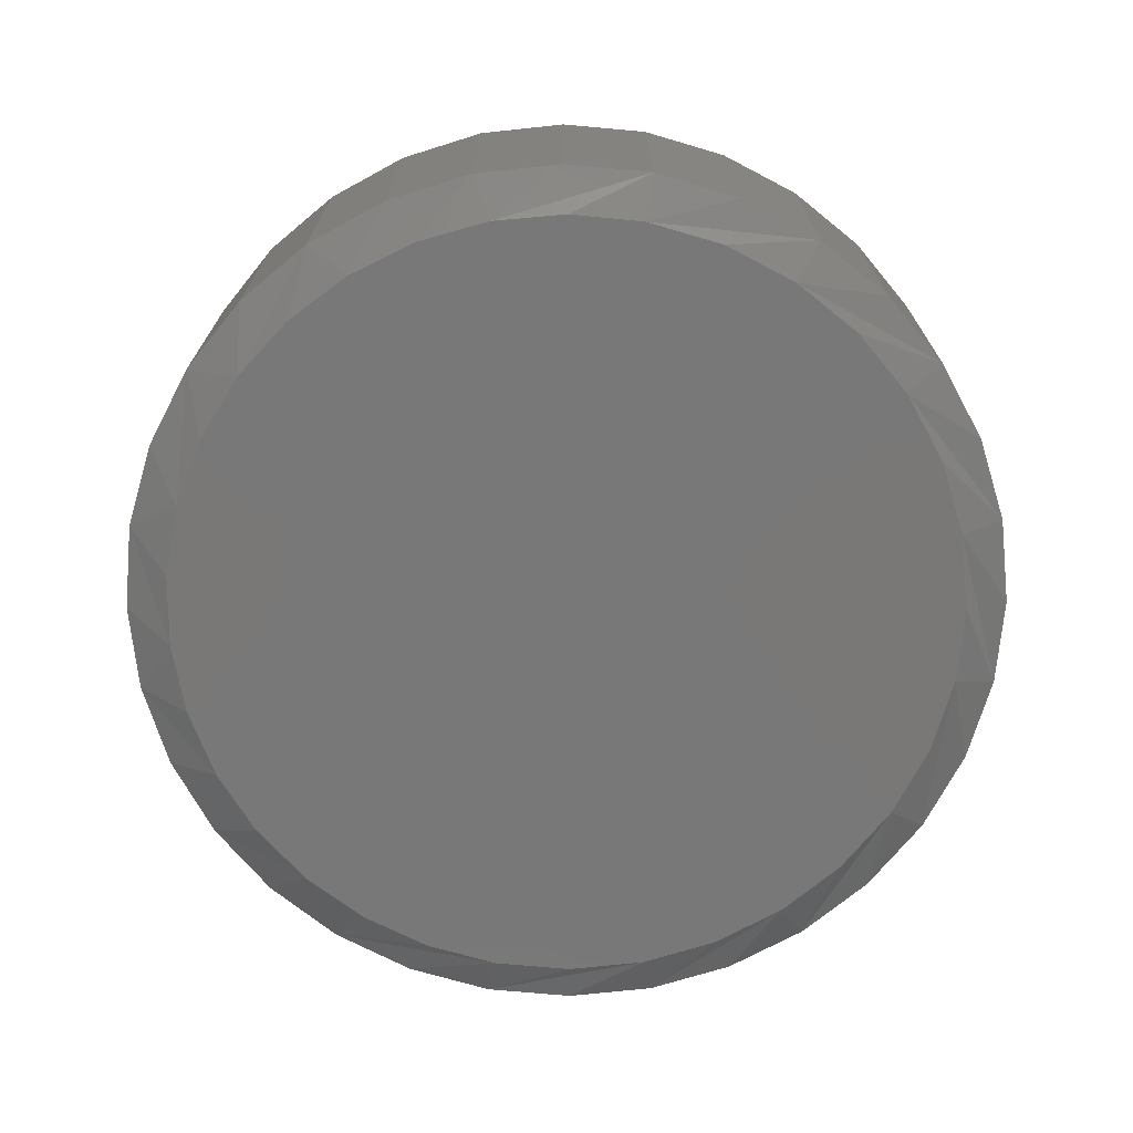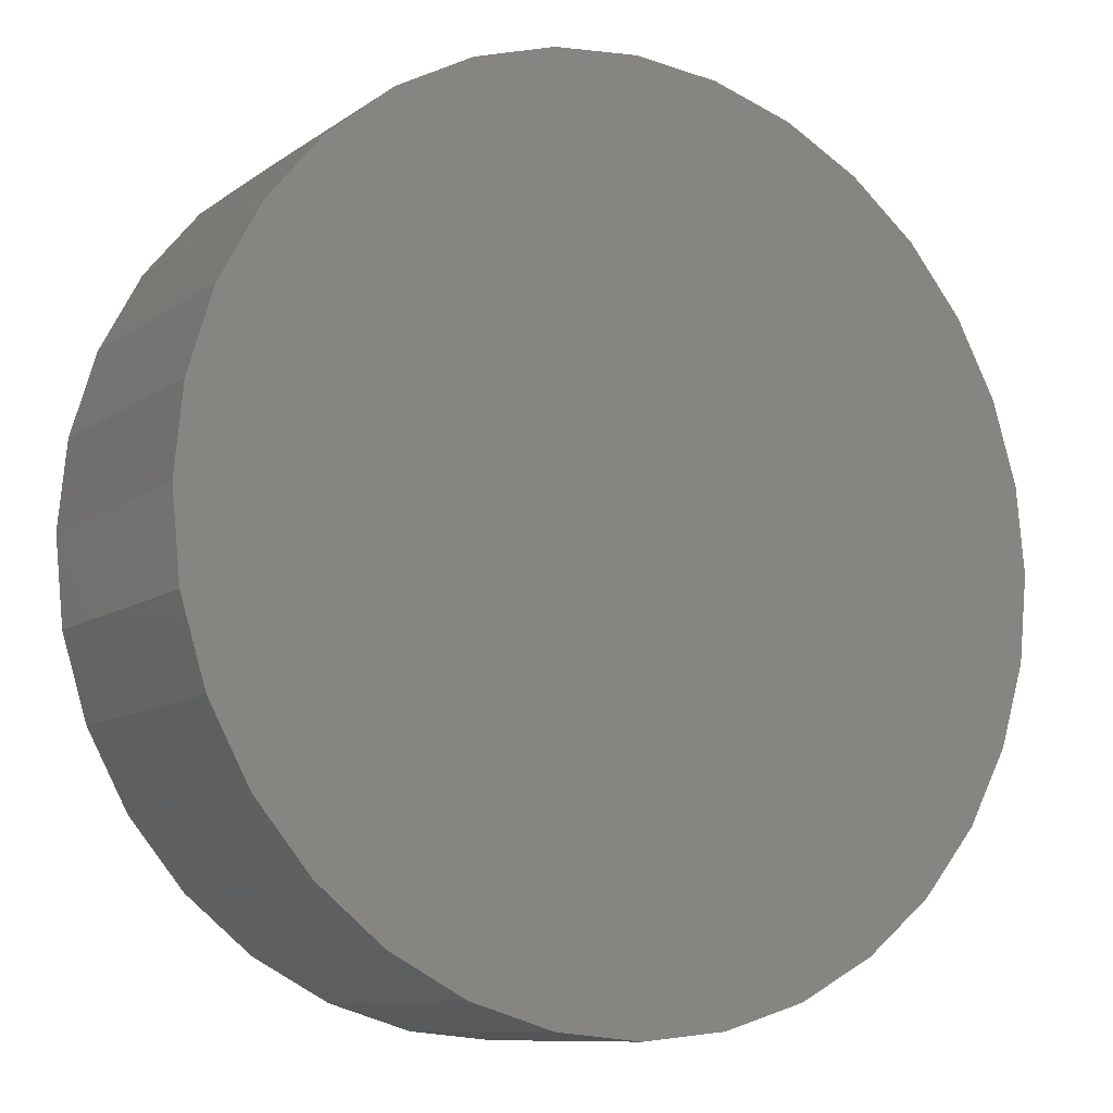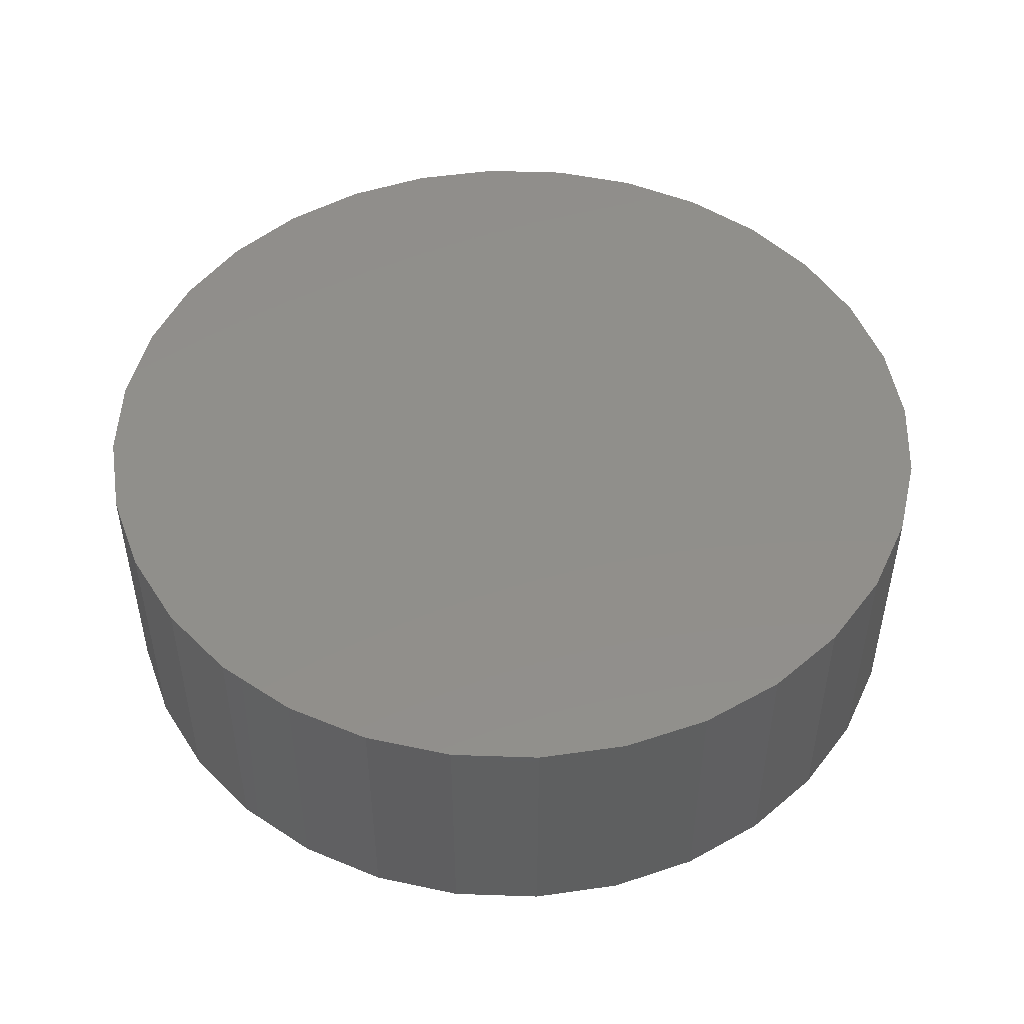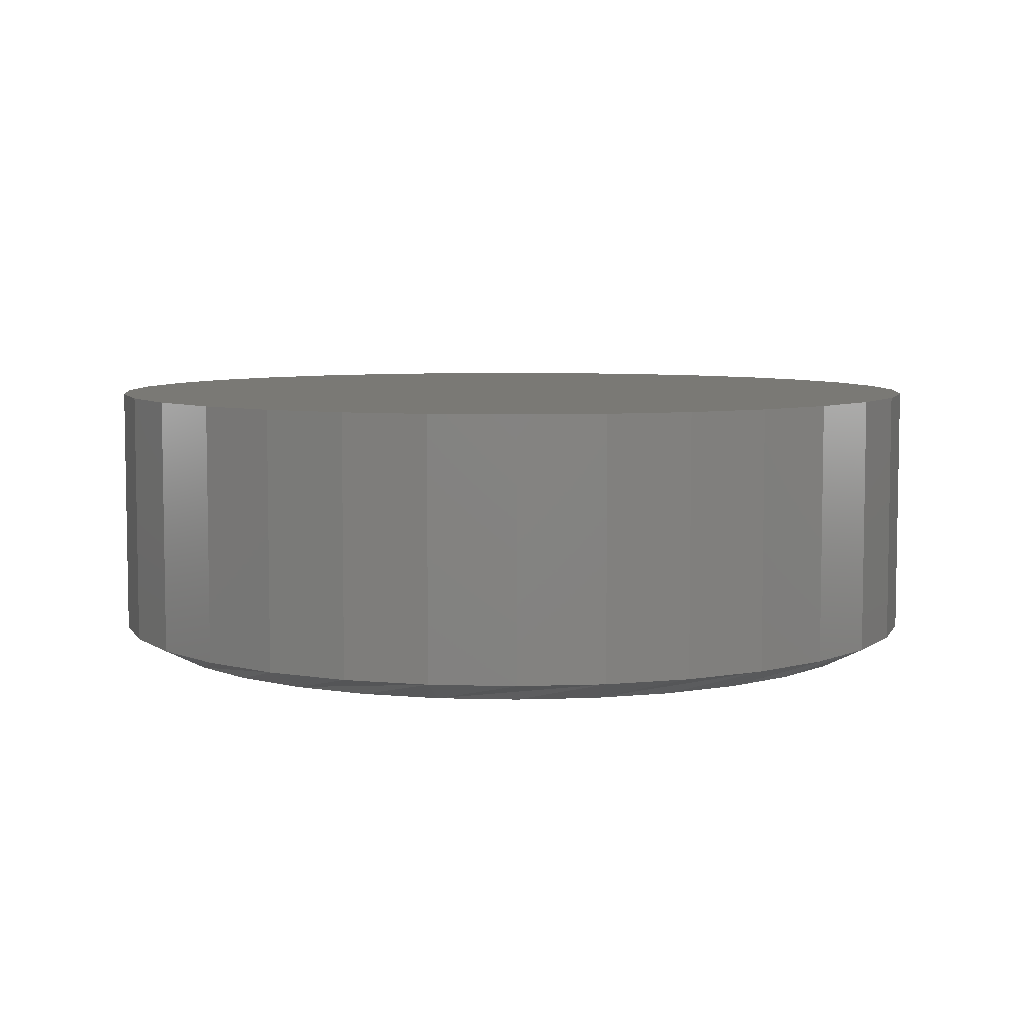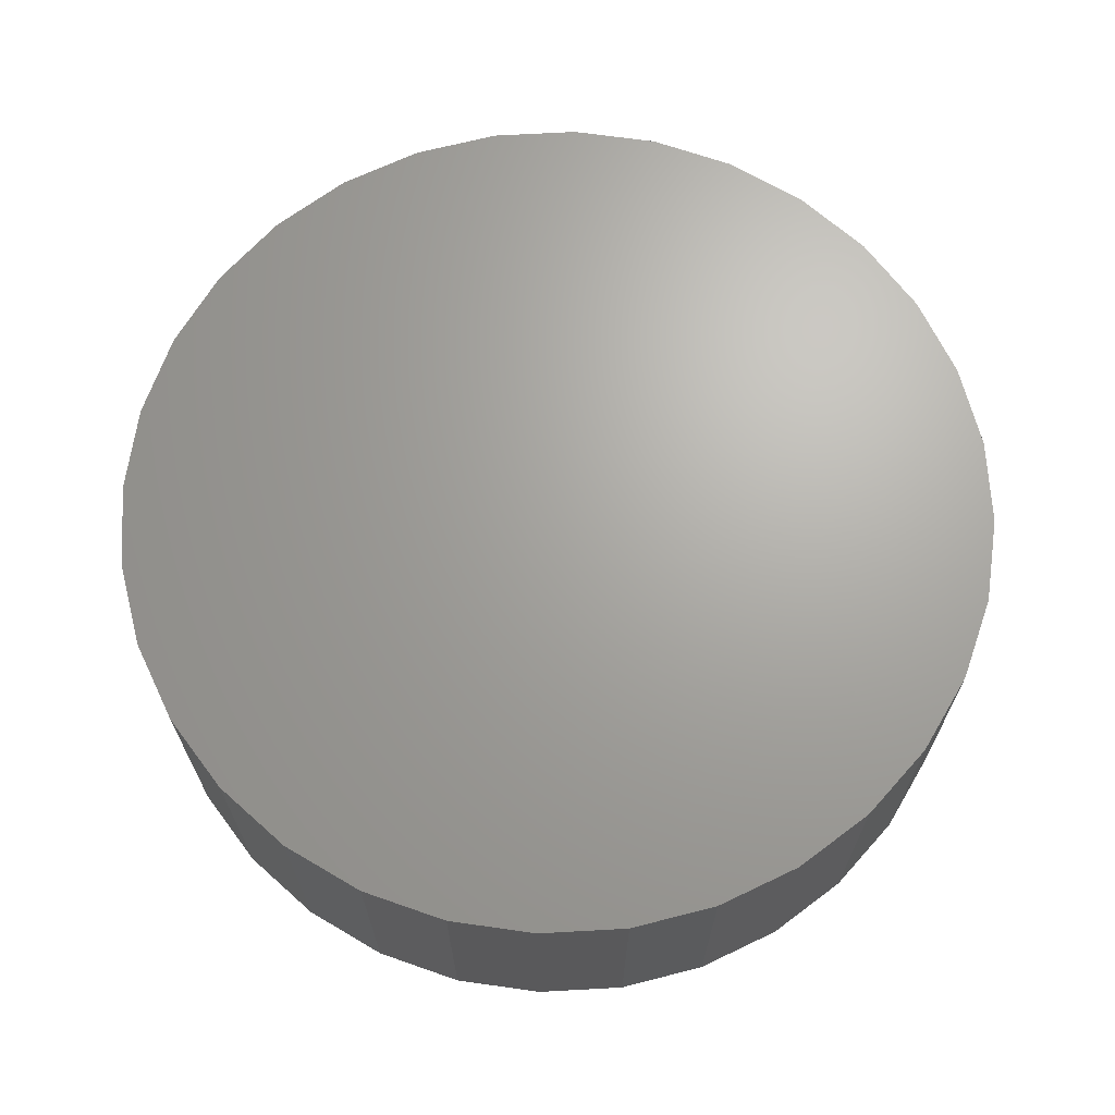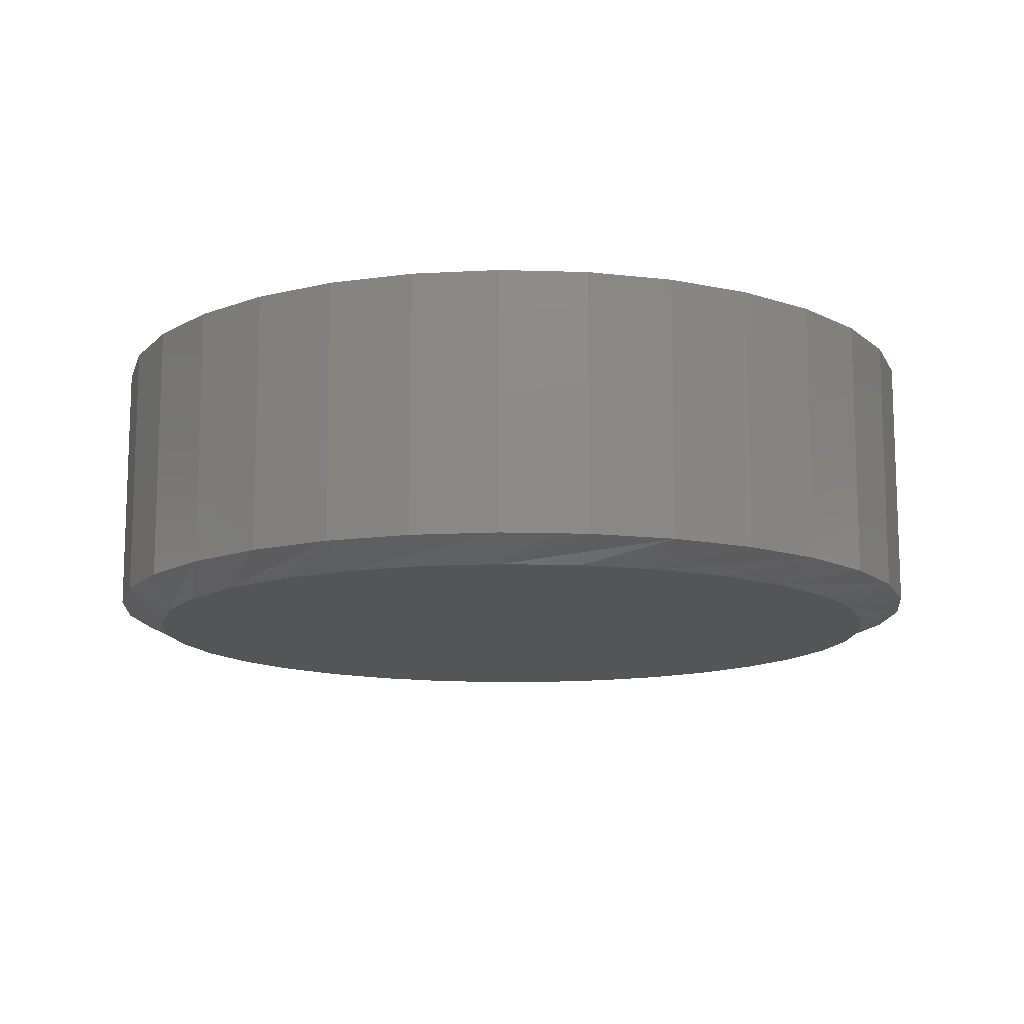
<metadata>
{"format":"stl","ext":"stl","renderer":"f3d","projection":"perspective","resolution":1024,"background":"white","views":[{"elev":-71.3,"azim":-100.8,"up":"+Z"},{"elev":-9.9,"azim":-30.8,"up":"+Y"},{"elev":49.1,"azim":120.3,"up":"+Z"},{"elev":6.3,"azim":-34.4,"up":"+Z"},{"elev":67.5,"azim":103.7,"up":"+Z"},{"elev":-12.8,"azim":1.6,"up":"+Z"}]}
</metadata>
<code>
# stl→obj: 97 verts, 190 faces
v -0.03104 0.1368 0
v -0.005233 0.1417 0
v 0.02102 0.1417 0
v 0.04683 0.1368 0
v -0.05552 0.1274 0
v 0.07131 0.1274 0
v 0.03565 -0.1395 0
v -0.01986 -0.1395 0
v 0.06234 -0.1314 0
v 0.007895 -0.1423 0
v -0.04655 -0.1314 0
v -0.07115 -0.1183 0
v 0.08694 -0.1183 0
v -0.09271 -0.1006 0
v 0.1085 -0.1006 0
v -0.1104 -0.07904 0
v 0.1262 -0.07904 0
v -0.1235 -0.05444 0
v 0.1393 -0.05444 0
v -0.1316 -0.02776 0
v 0.1474 -0.02776 0
v -0.1344 -1.672e-06 0
v 0.1502 -4.426e-18 0
v -0.132 0.02614 0
v 0.1477 0.02614 0
v -0.1248 0.05139 0
v 0.1406 0.05139 0
v -0.1131 0.07489 0
v 0.1289 0.0749 0
v -0.09724 0.09585 0
v 0.113 0.09585 0
v -0.07784 0.1135 0
v 0.09363 0.1135 0
v 0.1658 -3.867e-17 0.007812
v 0.1658 0 0.1016
v 0.1628 -0.0308 0.007812
v 0.1628 -0.0308 0.1016
v 0.1538 -0.06042 0.007812
v 0.1538 -0.06042 0.1016
v 0.1392 -0.08772 0.007812
v 0.1392 -0.08772 0.1016
v 0.1195 -0.1116 0.007812
v 0.1195 -0.1116 0.1016
v 0.09562 -0.1313 0.007812
v 0.09562 -0.1313 0.1016
v 0.06832 -0.1459 0.007812
v 0.06832 -0.1459 0.1016
v 0.0387 -0.1549 0.007812
v 0.0387 -0.1549 0.1016
v 0.007895 -0.1579 0.007812
v 0.007895 -0.1579 0.1016
v -0.02291 -0.1549 0.007812
v -0.02291 -0.1549 0.1016
v -0.05253 -0.1459 0.007812
v -0.05253 -0.1459 0.1016
v -0.07983 -0.1313 0.007812
v -0.07983 -0.1313 0.1016
v -0.1038 -0.1116 0.007812
v -0.1038 -0.1116 0.1016
v -0.1234 -0.08772 0.007812
v -0.1234 -0.08772 0.1016
v -0.138 -0.06042 0.007812
v -0.138 -0.06042 0.1016
v -0.147 -0.0308 0.007812
v -0.147 -0.0308 0.1016
v -0.15 1.934e-17 0.007812
v -0.15 1.934e-17 0.1016
v -0.147 0.0308 0.007812
v -0.147 0.0308 0.1016
v -0.138 0.06042 0.007812
v -0.138 0.06042 0.1016
v -0.1234 0.08772 0.007812
v -0.1234 0.08772 0.1016
v -0.1038 0.1116 0.007812
v -0.1038 0.1116 0.1016
v -0.07983 0.1313 0.007812
v -0.07983 0.1313 0.1016
v -0.05253 0.1459 0.007812
v -0.05253 0.1459 0.1016
v -0.02291 0.1549 0.007812
v -0.02291 0.1549 0.1016
v 0.007895 0.1579 0.007812
v 0.007895 0.1579 0.1016
v 0.0387 0.1549 0.007812
v 0.0387 0.1549 0.1016
v 0.06832 0.1459 0.007812
v 0.06832 0.1459 0.1016
v 0.09562 0.1313 0.007812
v 0.09562 0.1313 0.1016
v 0.1195 0.1116 0.007812
v 0.1195 0.1116 0.1016
v 0.1392 0.08772 0.007812
v 0.1392 0.08772 0.1016
v 0.1538 0.06042 0.007812
v 0.1538 0.06042 0.1016
v 0.1628 0.0308 0.007812
v 0.1628 0.0308 0.1016
f 1 2 3
f 4 1 3
f 5 1 4
f 6 5 4
f 7 8 9
f 10 8 7
f 8 11 9
f 9 11 12
f 9 12 13
f 13 12 14
f 13 14 15
f 15 14 16
f 15 16 17
f 17 16 18
f 17 18 19
f 19 18 20
f 19 20 21
f 21 20 22
f 21 22 23
f 23 22 24
f 23 24 25
f 25 24 26
f 25 26 27
f 27 26 28
f 27 28 29
f 29 28 30
f 29 30 31
f 31 30 32
f 31 32 33
f 33 32 5
f 33 5 6
f 34 35 36
f 36 35 37
f 36 37 38
f 38 37 39
f 38 39 40
f 40 39 41
f 40 41 42
f 42 41 43
f 42 43 44
f 44 43 45
f 44 45 46
f 46 45 47
f 46 47 48
f 48 47 49
f 48 49 50
f 50 49 51
f 50 51 52
f 52 51 53
f 52 53 54
f 54 53 55
f 54 55 56
f 56 55 57
f 56 57 58
f 58 57 59
f 58 59 60
f 60 59 61
f 60 61 62
f 62 61 63
f 62 63 64
f 64 63 65
f 64 65 66
f 66 65 67
f 66 67 68
f 68 67 69
f 68 69 70
f 70 69 71
f 70 71 72
f 72 71 73
f 72 73 74
f 74 73 75
f 74 75 76
f 76 75 77
f 76 77 78
f 78 77 79
f 78 79 80
f 80 79 81
f 80 81 82
f 82 81 83
f 82 83 84
f 84 83 85
f 84 85 86
f 86 85 87
f 86 87 88
f 88 87 89
f 88 89 90
f 90 89 91
f 90 91 92
f 92 91 93
f 92 93 94
f 94 93 95
f 94 95 96
f 96 95 97
f 96 97 34
f 34 97 35
f 36 38 19
f 62 20 18
f 60 62 18
f 58 60 18
f 58 18 16
f 58 16 14
f 56 58 14
f 54 56 14
f 54 14 12
f 54 12 11
f 52 54 11
f 50 52 11
f 50 11 8
f 50 8 10
f 48 50 10
f 46 48 10
f 46 10 7
f 46 7 9
f 44 46 9
f 42 44 9
f 42 9 13
f 42 13 15
f 40 42 15
f 38 40 15
f 38 15 17
f 38 17 19
f 34 36 19
f 34 19 21
f 34 21 23
f 22 20 62
f 22 62 64
f 22 64 66
f 29 90 92
f 92 94 29
f 29 94 27
f 33 86 88
f 88 90 33
f 33 90 31
f 4 82 84
f 84 86 4
f 4 86 6
f 2 78 80
f 80 82 2
f 2 82 3
f 5 74 76
f 76 78 5
f 5 78 1
f 30 70 72
f 72 74 30
f 30 74 32
f 68 70 26
f 26 70 28
f 94 25 27
f 90 29 31
f 86 33 6
f 82 4 3
f 78 2 1
f 74 5 32
f 70 30 28
f 66 68 26
f 66 26 24
f 66 24 22
f 23 25 94
f 23 94 96
f 23 96 34
f 81 85 83
f 85 81 79
f 85 79 87
f 47 53 49
f 49 53 51
f 87 79 89
f 89 79 77
f 89 77 91
f 91 77 75
f 91 75 93
f 93 75 73
f 93 73 95
f 95 73 71
f 95 71 97
f 97 71 69
f 97 69 35
f 35 69 67
f 35 67 37
f 37 67 65
f 37 65 39
f 39 65 63
f 39 63 41
f 41 63 61
f 41 61 43
f 43 61 59
f 43 59 45
f 45 59 57
f 45 57 47
f 47 57 55
f 47 55 53

</code>
